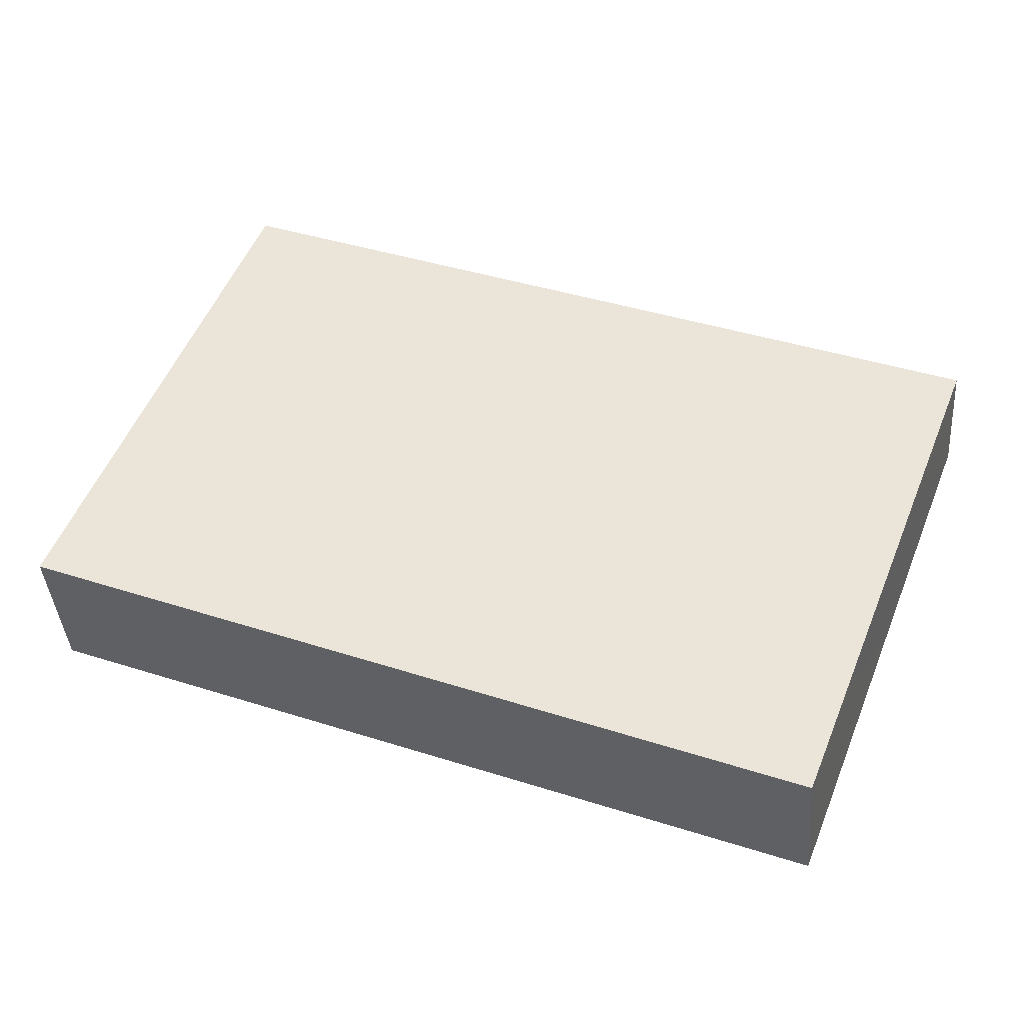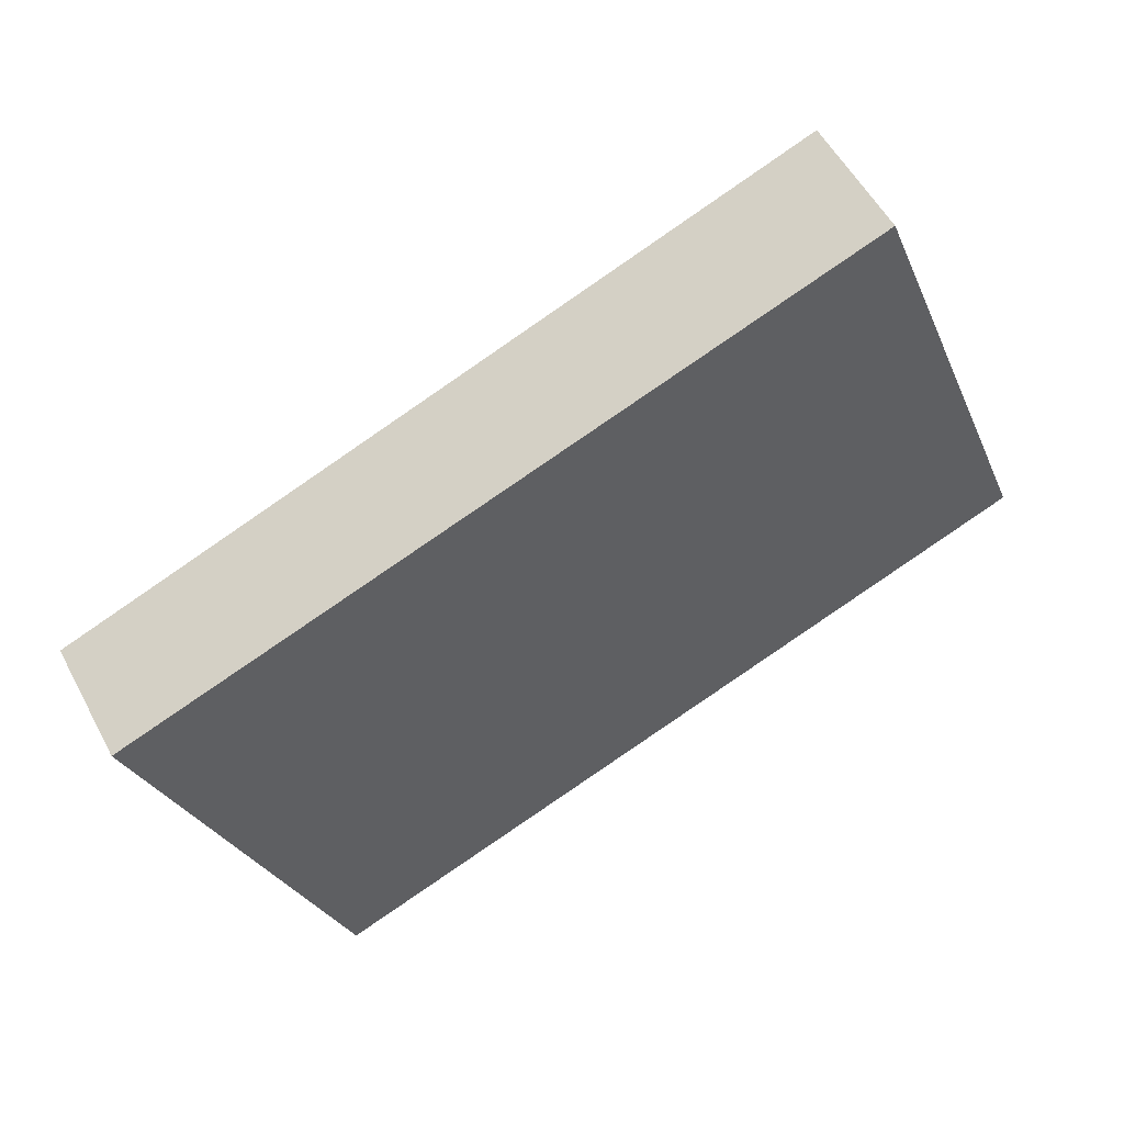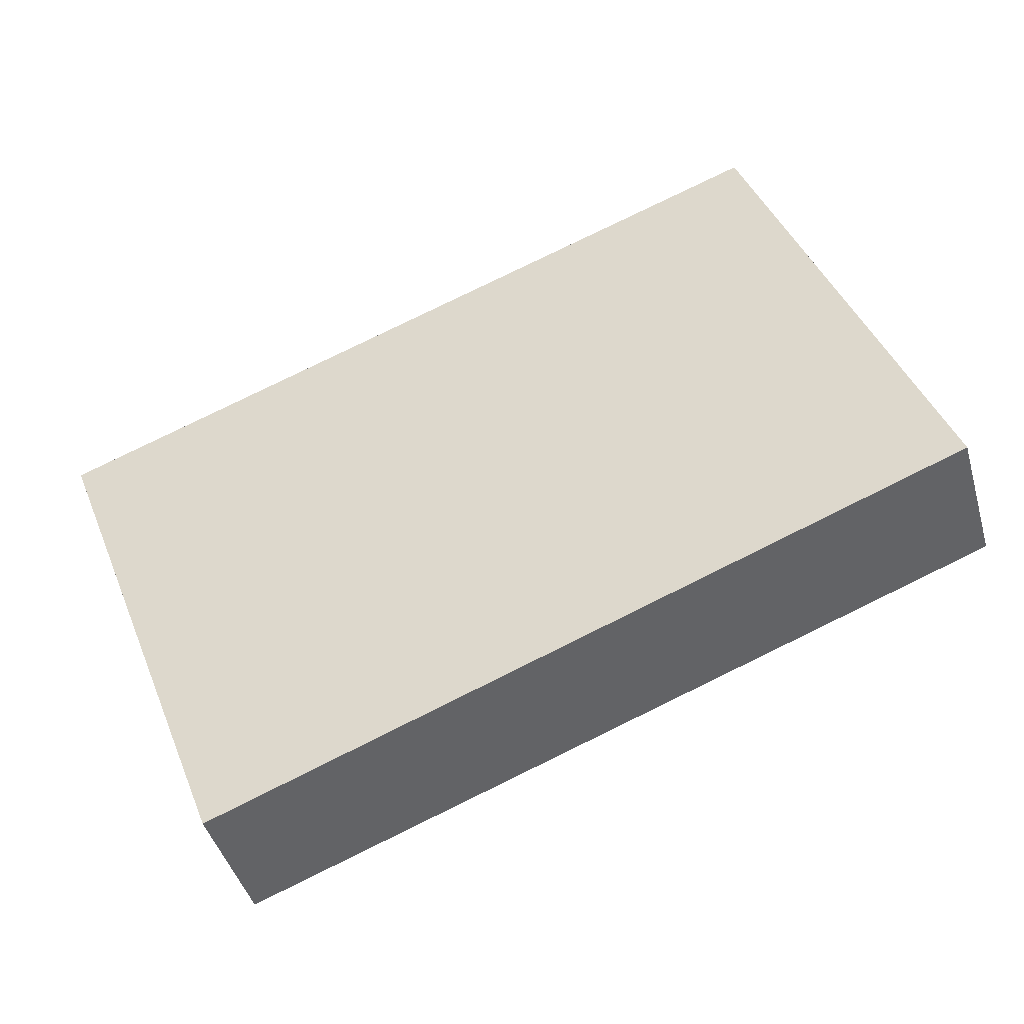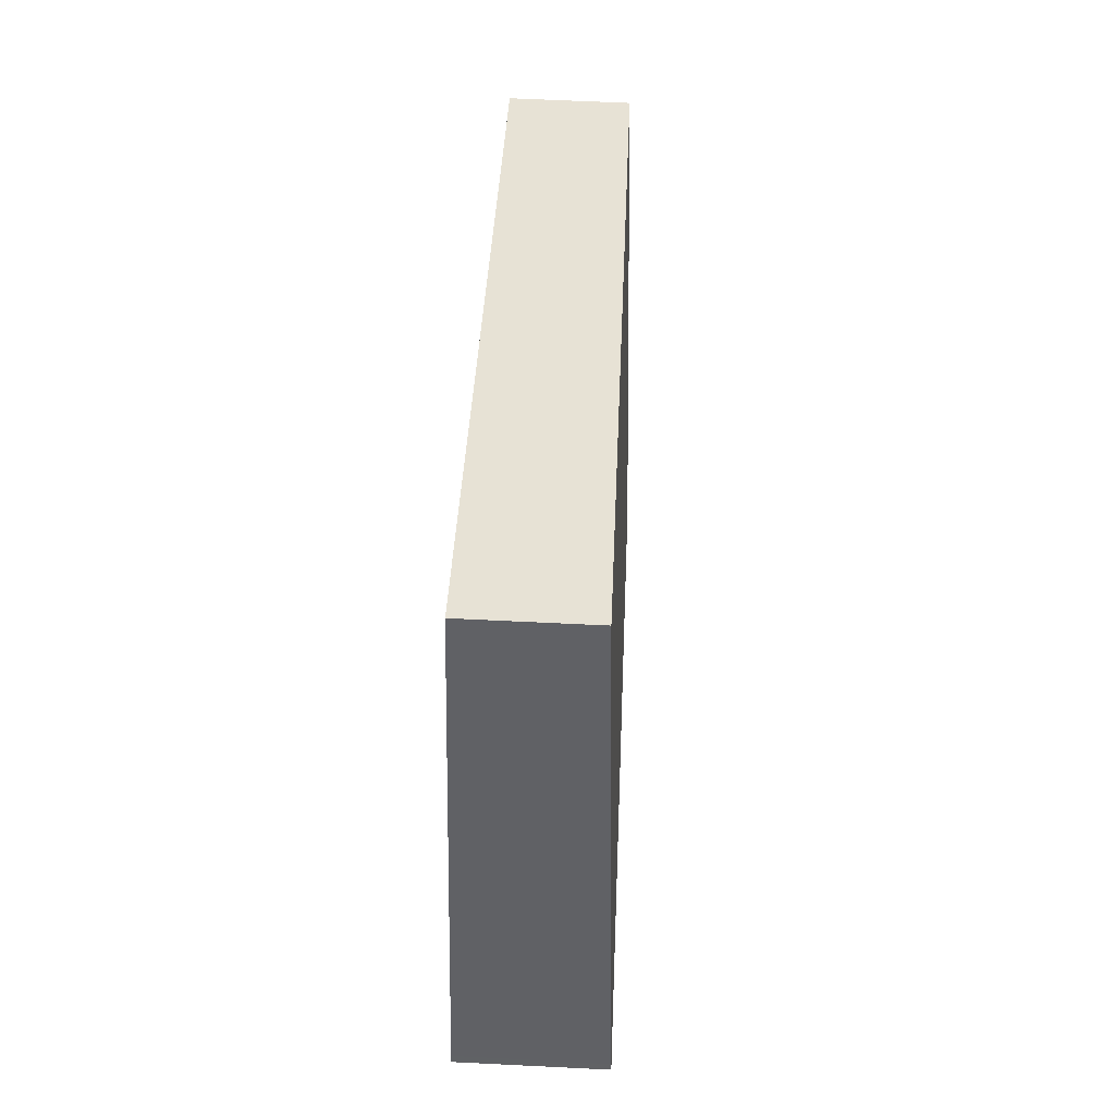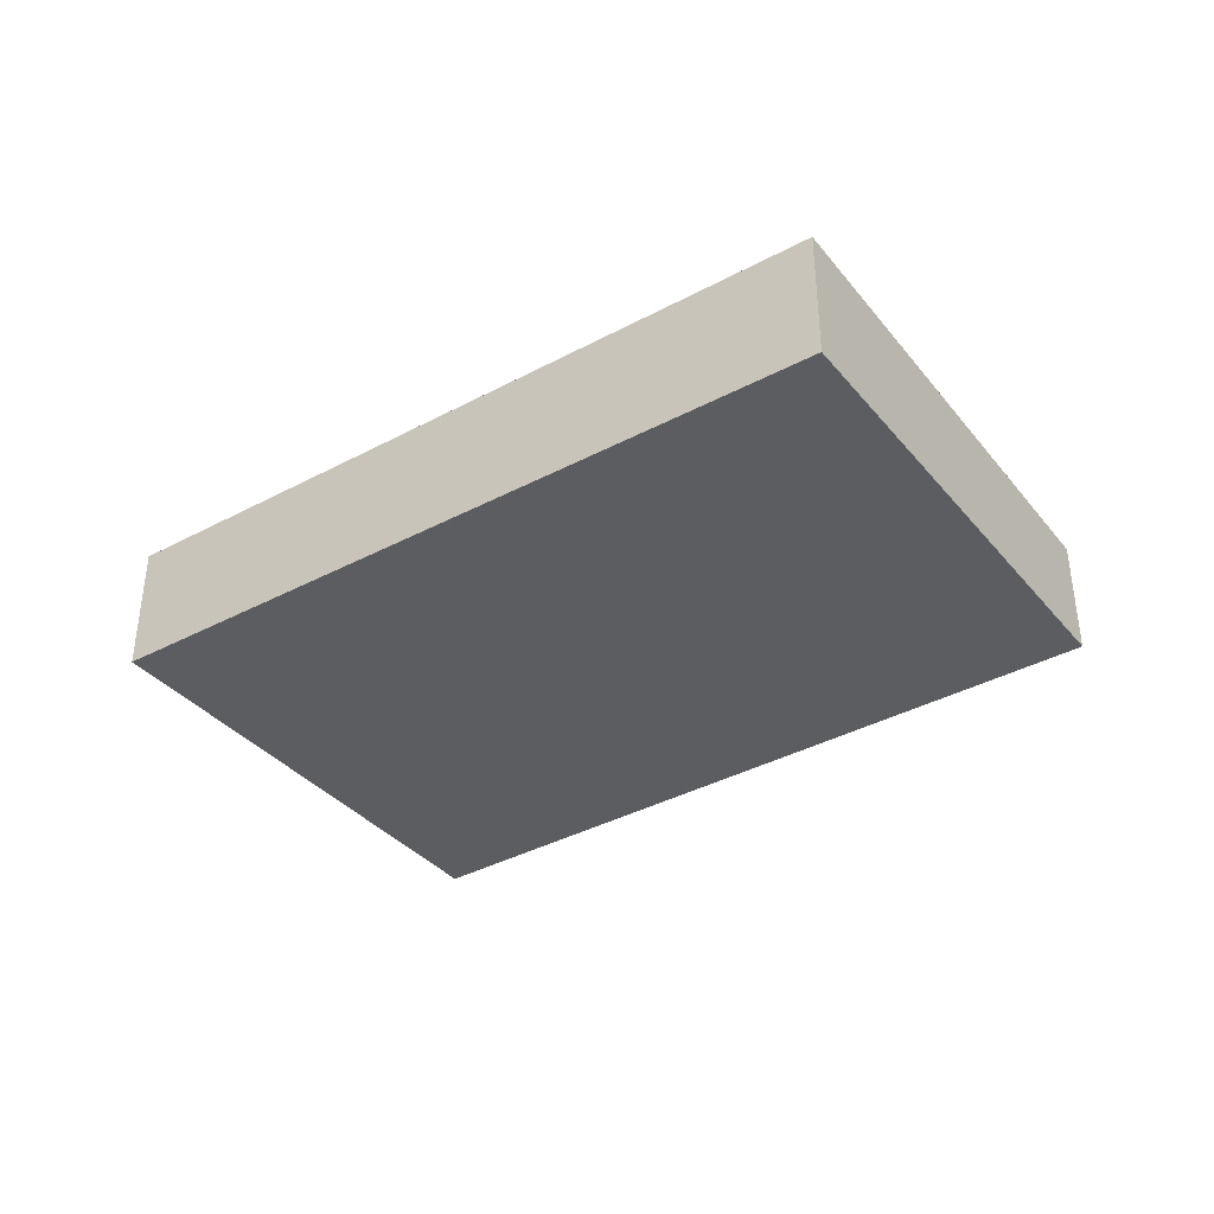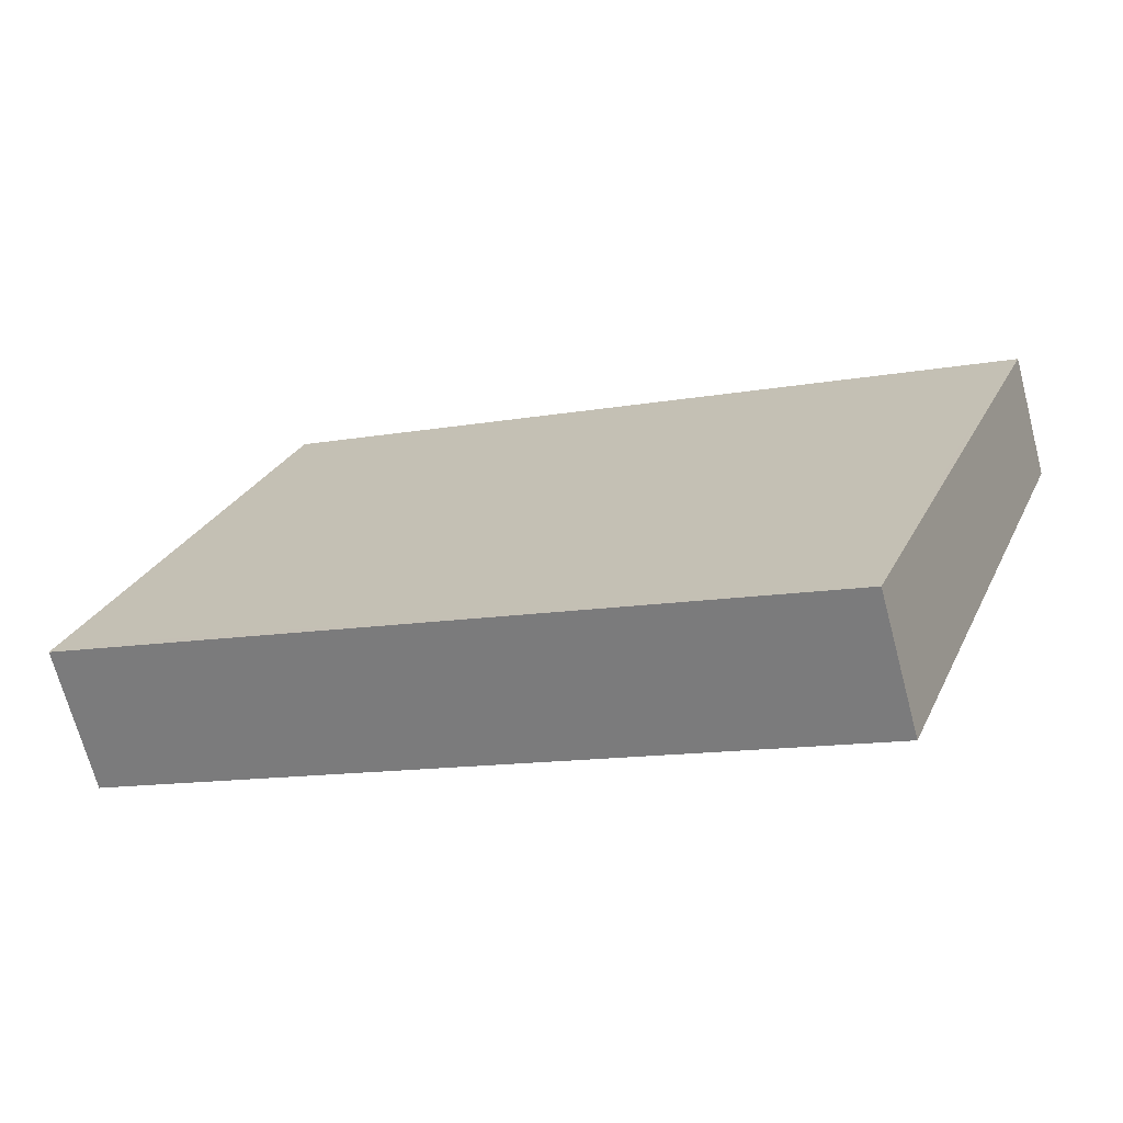
<metadata>
{"format":"obj","ext":"obj","renderer":"f3d","projection":"perspective","resolution":1024,"background":"white","views":[{"elev":-39.0,"azim":-175.7,"up":"+Y"},{"elev":54.2,"azim":-27.6,"up":"+Y"},{"elev":-43.3,"azim":15.6,"up":"+Y"},{"elev":60.7,"azim":92.9,"up":"+Y"},{"elev":-38.4,"azim":55.4,"up":"+Z"},{"elev":-68.3,"azim":-165.2,"up":"+Y"}]}
</metadata>
<code>
v -1956 -171.1 -0.4775
v -1955 -173 -0.5408
v -1958 -174.1 -0.5192
v -1959 -172.2 -0.4551
v -1958 -172.8 -0.4772
v -1956 -171.7 -0.4987
v -1958 -172.8 -0.4773
v -1959 -172.2 -0.4552
v -1958 -174.1 -0.5195
v -1956 -171.3 -0.474
v -1956 -171.9 -0.4953
v -1956 -173.1 -0.5374
v -1956 -171.7 -0.4986
v -1956 -171.1 -0.4774
v -1955 -173 -0.5408
v -1955 -172.9 -0.5398
v -1956 -173.1 -0.5363
v -1955 -172.9 -0.5398
v -1955 -172.6 -0.5268
v -1956 -172.7 -0.5233
v -1955 -172.6 -0.5268
v -1956 -172 -0.5083
v -1956 -172.2 -0.5049
v -1956 -172 -0.5084
v -1958 -174 -0.5176
v -1958 -174 -0.5173
v -1958 -173.6 -0.5046
v -1958 -173.6 -0.5044
v -1958 -173.1 -0.4861
v -1958 -173.1 -0.4859
v -1956 -171.7 -0.4987
v -1956 -171.1 -0.4775
v -1956 -171.1 -5.551e-17
v -1956 -171.7 5.551e-17
v -1955 -173 -0.5408
v -1955 -173 -0.5408
v -1955 -173 0
v -1955 -173 0
v -1958 -174 -0.5173
v -1958 -174.1 -0.5192
v -1958 -174.1 0
v -1958 -174 0
v -1959 -172.2 -0.4552
v -1959 -172.2 -0.4551
v -1959 -172.2 -5.551e-17
v -1959 -172.2 -5.551e-17
v -1959 -172.2 -0.4551
v -1958 -172.8 -0.4772
v -1958 -172.8 0
v -1959 -172.2 -5.551e-17
v -1956 -172 -0.5084
v -1956 -171.7 -0.4987
v -1956 -171.7 5.551e-17
v -1956 -172 0
v -1956 -171.3 -0.474
v -1959 -172.2 -0.4552
v -1959 -172.2 -5.551e-17
v -1956 -171.3 0
v -1958 -174.1 -0.5192
v -1958 -174.1 -0.5195
v -1958 -174.1 -1.11e-16
v -1958 -174.1 0
v -1956 -171.1 -0.4774
v -1956 -171.3 -0.474
v -1956 -171.3 0
v -1956 -171.1 0
v -1958 -174.1 -0.5195
v -1956 -173.1 -0.5374
v -1956 -173.1 0
v -1958 -174.1 -1.11e-16
v -1956 -171.1 -0.4775
v -1956 -171.1 -0.4774
v -1956 -171.1 0
v -1956 -171.1 -5.551e-17
v -1956 -173.1 -0.5374
v -1955 -173 -0.5408
v -1955 -173 0
v -1956 -173.1 0
v -1955 -173 -0.5408
v -1955 -172.9 -0.5398
v -1955 -172.9 0
v -1955 -173 0
v -1955 -172.9 -0.5398
v -1955 -172.6 -0.5268
v -1955 -172.6 0
v -1955 -172.9 0
v -1955 -172.6 -0.5268
v -1956 -172 -0.5084
v -1956 -172 0
v -1955 -172.6 0
v -1958 -173.6 -0.5044
v -1958 -174 -0.5173
v -1958 -174 0
v -1958 -173.6 0
v -1958 -173.1 -0.4859
v -1958 -173.6 -0.5044
v -1958 -173.6 0
v -1958 -173.1 0
v -1958 -172.8 -0.4772
v -1958 -173.1 -0.4859
v -1958 -173.1 0
v -1958 -172.8 0
v -1956 -171.1 0
v -1955 -173 0
v -1958 -174.1 0
v -1959 -172.2 0
f 29 7 11 23
f 11 7 8 10
f 7 5 4 8
f 30 5 7 29
f 14 1 6 13
f 22 13 6 24
f 13 11 10 14
f 23 11 13 22
f 16 15 12 17
f 18 2 15 16
f 19 16 17 20
f 21 18 16 19
f 22 19 20 23
f 24 21 19 22
f 17 12 9 25
f 25 9 3 26
f 20 17 25 27
f 27 25 26 28
f 23 20 27 29
f 29 27 28 30
f 32 33 34 31
f 36 37 38 35
f 40 41 42 39
f 44 45 46 43
f 48 49 50 47
f 52 53 54 51
f 56 57 58 55
f 60 61 62 59
f 64 65 66 63
f 68 69 70 67
f 72 73 74 71
f 76 77 78 75
f 80 81 82 79
f 84 85 86 83
f 88 89 90 87
f 92 93 94 91
f 96 97 98 95
f 100 101 102 99
f 104 105 106 103

</code>
